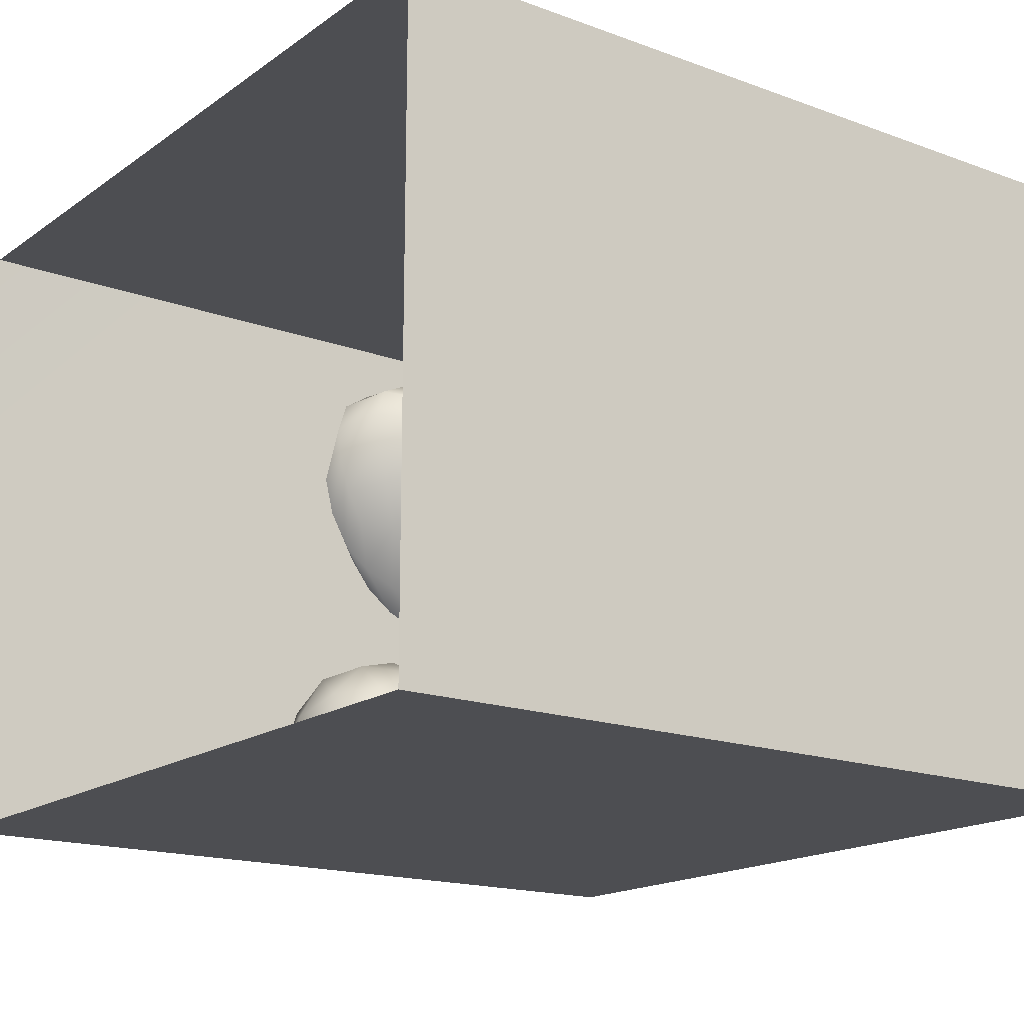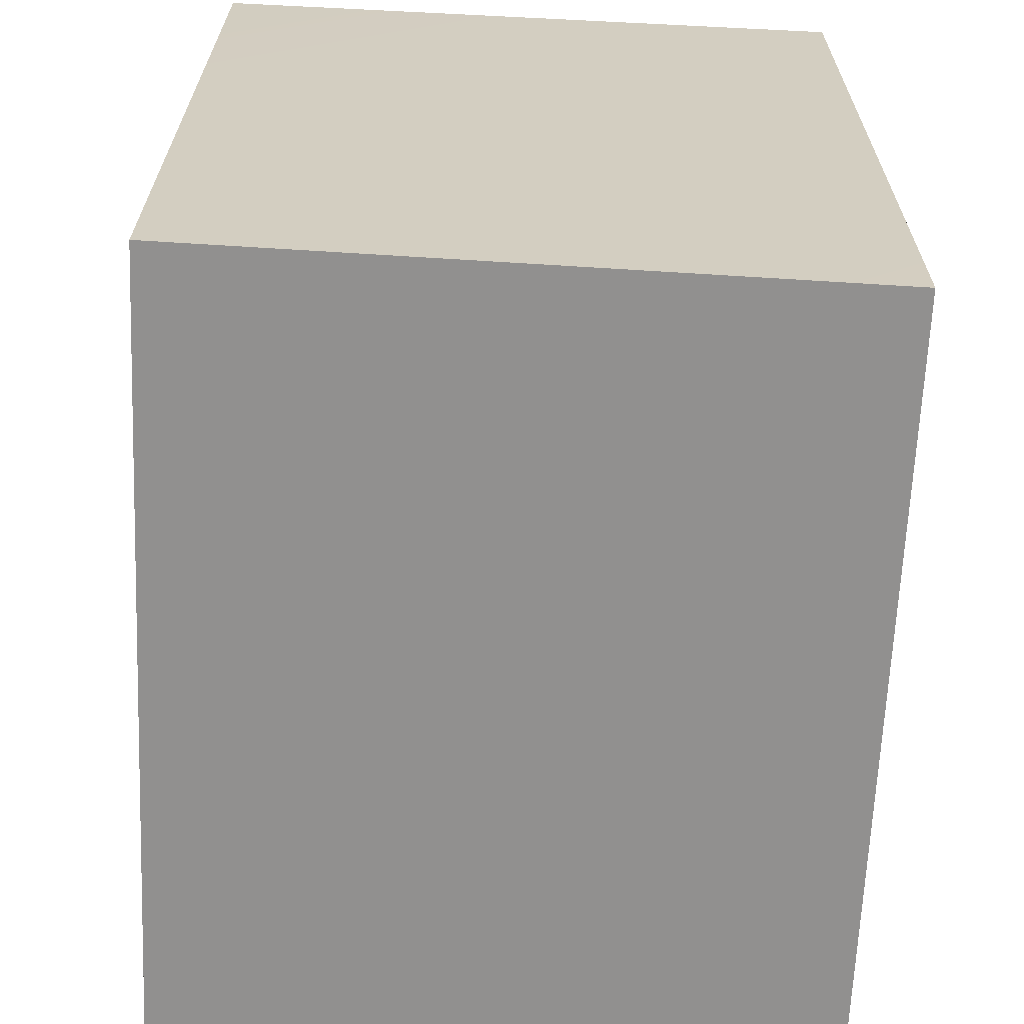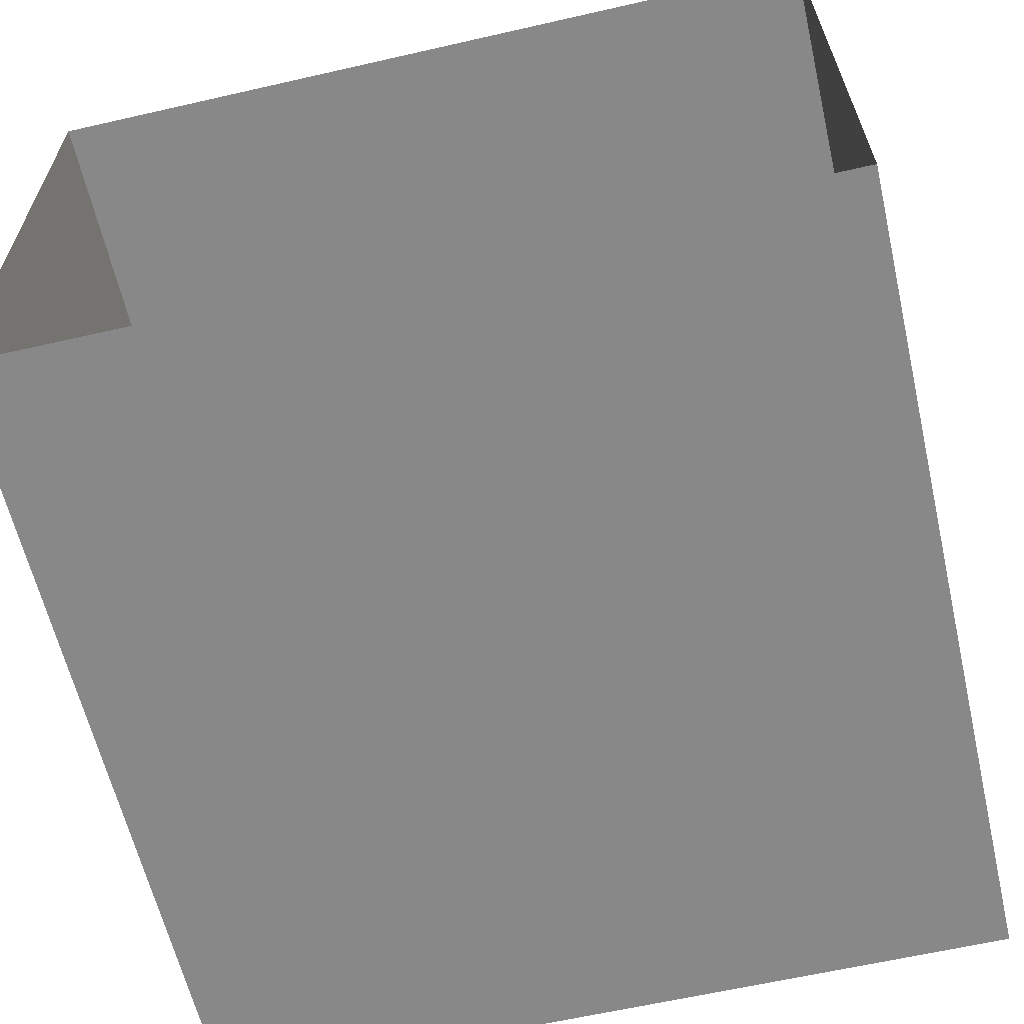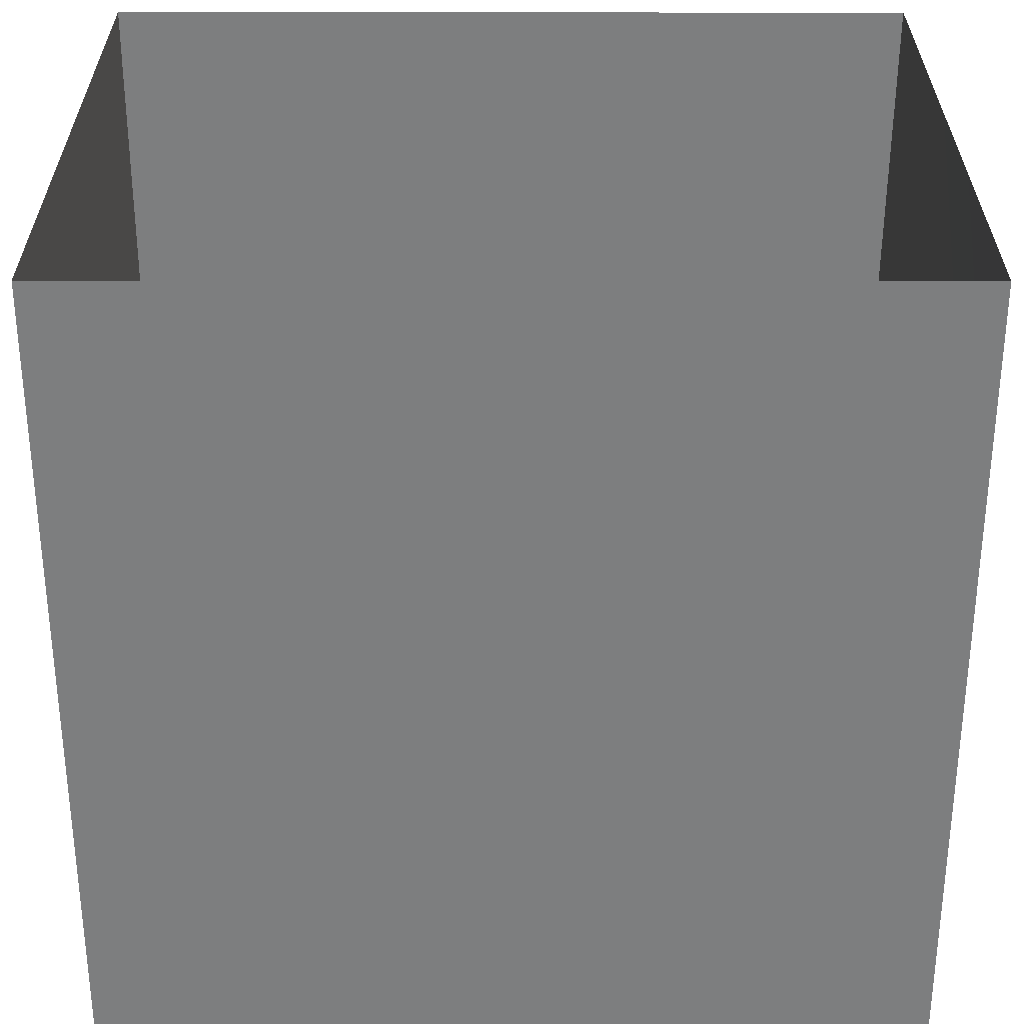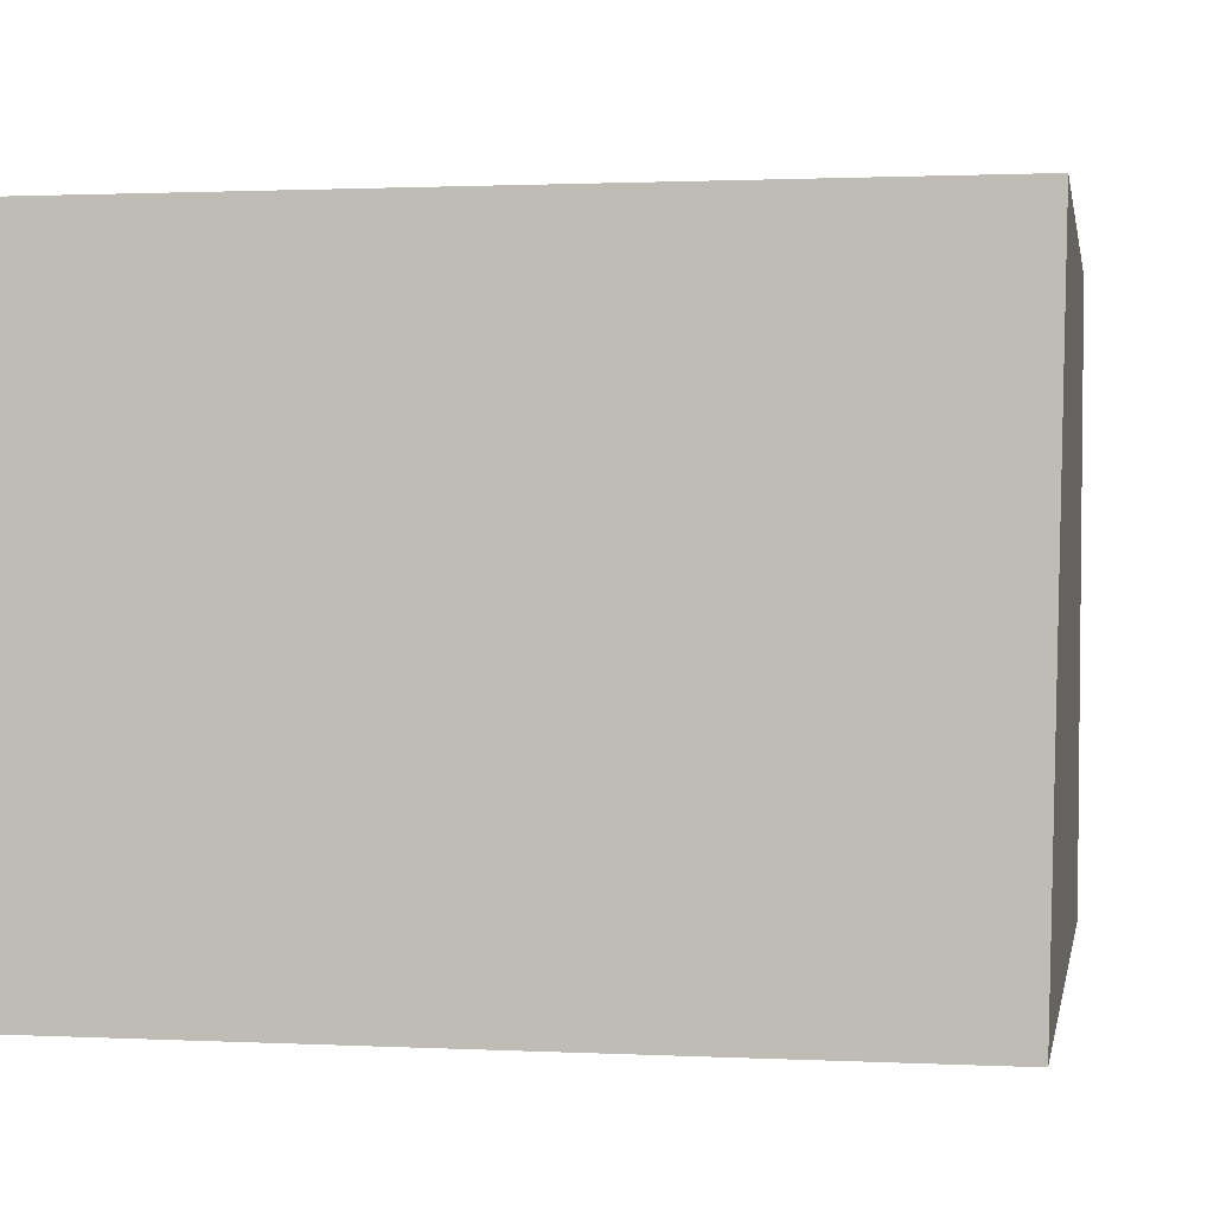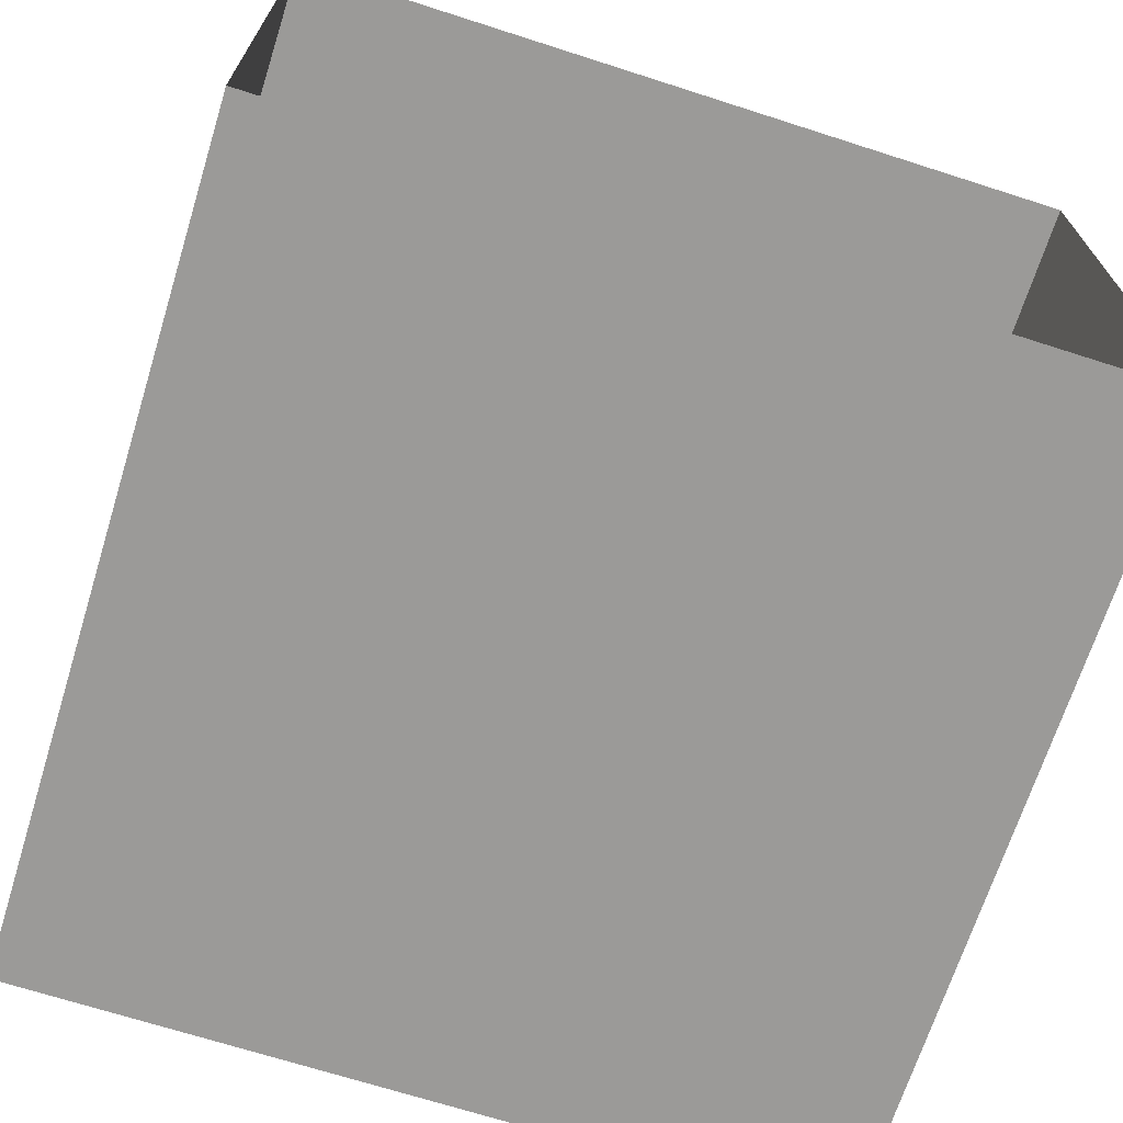
<metadata>
{"format":"obj","ext":"obj","renderer":"f3d","projection":"perspective","resolution":1024,"background":"white","views":[{"elev":-17.1,"azim":53.7,"up":"+Y"},{"elev":-65.7,"azim":-92.5,"up":"+Z"},{"elev":-62.9,"azim":13.0,"up":"+Y"},{"elev":30.7,"azim":-179.9,"up":"+Z"},{"elev":1.3,"azim":-169.9,"up":"+Y"},{"elev":-69.4,"azim":-17.8,"up":"+Y"}]}
</metadata>
<code>
v 0.07782 0.448 0.07662
v 0.1129 0.5213 0.02299
v 0.1094 0.5084 0.1186
v 0.05315 0.4573 -0.002276
v 0.05985 0.5241 -0.05104
v 0.1051 0.6099 -0.01646
v 0.03297 0.4582 0.1619
v 0.1281 0.5878 0.08546
v -0.01429 0.4152 0.05864
v -0.03436 0.4655 -0.04933
v -0.06658 0.4355 0.1437
v 0.07596 0.5648 0.1923
v -0.1223 0.4359 0.03958
v -0.03844 0.5097 0.226
v -0.003319 0.5869 -0.111
v 0.1056 0.6923 0.1149
v -0.1578 0.477 0.1683
v -0.137 0.5085 -0.08043
v -0.1292 0.5728 0.2625
v 0.06878 0.7051 -0.05024
v 0.005225 0.6282 0.252
v -0.1283 0.6185 -0.1473
v -0.02706 0.7094 -0.1331
v 0.01755 0.8145 -0.0618
v 0.073 0.7861 0.03681
v 0.02832 0.7354 0.2244
v 0.0573 0.7985 0.1384
v -0.01573 0.8396 0.2221
v -0.08533 0.7144 0.2936
v -0.242 0.5755 -0.09429
v -0.2492 0.5442 0.1891
v -0.2403 0.4974 0.03802
v -0.07173 0.8218 -0.1388
v 0.01666 0.8925 0.07707
v -0.3238 0.576 -0.01141
v -0.2363 0.6898 -0.1608
v -0.1279 0.7265 -0.1687
v -0.2293 0.6407 0.2768
v -0.3263 0.5635 0.09568
v -0.03805 0.9199 -0.05261
v -0.1908 0.8068 -0.1807
v -0.205 0.7515 0.3111
v -0.05727 0.9931 0.0632
v -0.4125 0.6466 0.04306
v -0.3439 0.6606 -0.09541
v -0.06384 0.9467 0.1918
v -0.3253 0.7238 0.2768
v -0.1243 0.8457 0.2911
v -0.3471 0.6276 0.1927
v -0.1362 0.9192 -0.141
v -0.3348 0.7977 -0.1679
v -0.1147 1.016 -0.05067
v -0.438 0.7272 0.1874
v -0.4379 0.7386 -0.07296
v -0.1374 1.047 0.1656
v -0.1883 0.9708 0.2701
v -0.2662 0.8507 0.3131
v -0.2412 0.9024 -0.1803
v -0.1323 1.073 0.04895
v -0.2165 1.011 -0.1379
v -0.5088 0.772 0.04039
v -0.4041 0.8335 0.2747
v -0.2011 1.107 -0.0367
v -0.3325 0.9607 0.2978
v -0.2587 1.081 0.2321
v -0.2133 1.136 0.1029
v -0.3366 0.9505 -0.1785
v -0.3009 1.095 -0.123
v -0.4081 1.071 0.2594
v -0.4582 0.9434 0.2636
v -0.4194 1.033 -0.1579
v -0.515 0.8505 0.1842
v -0.5748 0.8884 0.06017
v -0.4109 1.165 -0.1007
v -0.294 1.185 -0.006071
v -0.3322 1.18 0.1644
v -0.5578 1.005 0.1929
v -0.49 0.8861 -0.1149
v -0.481 1.174 0.19
v -0.5246 1.059 -0.1162
v -0.5827 0.9706 -0.04215
v -0.6153 1.006 0.06616
v -0.416 1.245 0.04293
v -0.5388 1.196 -0.05168
v -0.61 1.076 -0.0211
v -0.6086 1.127 0.1087
v -0.5273 1.236 0.09117
v -0.03459 0.6073 0.0695
v -0.1891 0.7641 0.06637
v -0.4726 1.09 0.06151
v -0.3515 0.963 -0.0661
v -0.4541 1.001 -0.04021
v -0.3563 1.042 0.1706
v -0.4603 0.9455 0.06716
v -0.3299 1.039 0.03948
v -0.1976 0.9674 0.07775
v -0.3643 0.8436 0.05347
v -0.2977 0.9566 0.1681
v -0.3936 1.075 -0.0554
v -0.2473 0.9138 -0.05468
g leftSphere
f 75 76 66
f 77 82 73
f 46 43 55
f 72 77 73
f 43 59 55
f 77 86 82
f 53 44 49
f 8 12 3
f 3 12 7
f 2 8 3
f 74 84 83
f 74 68 71
f 79 87 86
f 2 4 5
f 38 47 49
f 76 83 79
f 50 58 60
f 46 34 43
f 30 22 18
f 75 66 63
f 20 25 16
f 6 15 20
f 52 50 60
f 2 3 1
f 36 45 51
f 66 55 59
f 16 26 21
f 16 25 27
f 50 52 40
f 13 10 9
f 24 25 20
f 44 39 49
f 14 19 17
f 24 23 33
f 31 19 38
f 22 15 18
f 43 34 40
f 31 39 32
f 16 8 6
f 21 26 29
f 57 56 64
f 47 62 53
f 3 7 1
f 29 48 42
f 30 45 36
f 76 69 65
f 28 34 46
f 17 11 14
f 46 56 48
f 84 80 85
f 43 52 59
f 77 69 79
f 56 55 65
f 67 51 78
f 75 83 76
f 17 32 13
f 48 28 46
f 6 8 2
f 79 69 76
f 44 45 35
f 5 6 2
f 16 12 8
f 58 41 51
f 21 12 16
f 48 56 57
f 58 51 67
f 23 15 22
f 27 34 28
f 73 81 78
f 14 12 21
f 10 15 5
f 80 84 74
f 29 19 21
f 70 77 72
f 24 34 25
f 28 26 27
f 49 39 31
f 40 33 50
f 83 84 87
f 5 15 6
f 17 19 31
f 38 29 42
f 49 47 53
f 68 67 71
f 9 11 13
f 42 47 38
f 65 66 76
f 1 4 2
f 85 81 82
f 68 60 67
f 16 6 20
f 79 86 77
f 13 11 17
f 86 85 82
f 39 44 35
f 64 56 65
f 78 61 73
f 79 83 87
f 54 61 78
f 87 84 86
f 73 61 72
f 84 85 86
f 48 57 42
f 59 63 66
f 25 34 27
f 14 11 7
f 28 48 29
f 29 26 28
f 51 54 78
f 70 62 64
f 20 23 24
f 54 45 44
f 32 30 18
f 74 75 68
f 71 80 74
f 65 55 66
f 74 83 75
f 56 46 55
f 53 72 61
f 71 78 80
f 62 47 57
f 71 67 78
f 58 67 60
f 80 81 85
f 13 18 10
f 59 52 63
f 21 19 14
f 44 53 61
f 9 4 1
f 77 70 69
f 37 23 22
f 1 7 9
f 5 4 10
f 62 57 64
f 80 78 81
f 33 23 37
f 40 34 24
f 32 18 13
f 50 41 58
f 75 63 68
f 37 41 33
f 10 4 9
f 7 11 9
f 63 52 60
f 57 47 42
f 49 31 38
f 35 32 39
f 31 32 17
f 73 82 81
f 30 32 35
f 20 15 23
f 27 26 16
f 35 45 30
f 36 37 22
f 7 12 14
f 36 41 37
f 18 15 10
f 70 64 69
f 33 41 50
f 54 44 61
f 24 33 40
f 51 45 54
f 40 52 43
f 38 19 29
f 51 41 36
f 72 62 70
f 22 30 36
f 53 62 72
f 69 64 65
f 63 60 68
v -0.5875 0.25 0
v -0.3375 0.25 0
v -0.3639 0.3618 0
v -0.3563 0.2986 0.08187
v -0.3653 0.3047 -0.1006
v -0.4035 0.3998 -0.07876
v -0.4327 0.4461 0.009191
v -0.3639 0.1884 0.09343
v -0.4106 0.388 0.1104
v -0.3675 0.1916 -0.1033
v -0.3585 0.1498 -8.755e-05
v -0.4211 0.2517 -0.1866
v -0.4442 0.3644 -0.1699
v -0.4851 0.4553 -0.09934
v -0.4094 0.2741 0.1738
v -0.5273 0.4926 -0.006295
v -0.4427 0.1371 -0.1697
v -0.436 0.1464 0.1697
v -0.5119 0.4644 0.104
v -0.4147 0.08009 0.06147
v -0.5002 0.3742 0.1986
v -0.4134 0.0815 -0.06174
v -0.5965 0.4833 -0.08926
v -0.5029 0.1961 -0.229
v -0.5492 0.415 -0.1838
v -0.5182 0.3029 -0.2343
v -0.5068 0.2362 0.2362
v -0.5332 0.122 0.2078
v -0.5008 0.04827 -0.1195
v -0.6272 0.4944 0.03432
v -0.5147 0.0433 0.1203
v -0.5564 0.1021 -0.1991
v -0.6521 0.4311 -0.1598
v -0.502 0.01518 -0.007365
v -0.6067 0.3224 0.2385
v -0.7093 0.4586 -0.06459
v -0.6208 0.4404 0.1585
v -0.6098 0.2073 -0.2453
v -0.6151 0.1857 0.24
v -0.6041 0.02082 -0.0985
v -0.738 0.44 0.06104
v -0.6256 0.06837 0.1675
v -0.6395 0.3351 -0.2293
v -0.7003 0.2569 0.223
v -0.7983 0.3769 -0.04453
v -0.7289 0.364 0.1717
v -0.6823 0.1056 -0.1807
v -0.6181 0.005694 0.04337
v -0.7402 0.3706 -0.157
v -0.7259 0.2395 -0.2079
v -0.7161 0.1473 0.1882
v -0.8113 0.3382 0.06798
v -0.7263 0.04958 -0.05535
v -0.7281 0.0603 0.08217
v -0.7816 0.2498 0.1576
v -0.7904 0.1614 -0.1161
v -0.8002 0.2782 -0.1284
v -0.789 0.147 0.1063
v -0.835 0.2508 -0.03502
v -0.806 0.1284 0.0009649
v -0.8277 0.222 0.06329
g rightSphere
f 160 161 159
f 159 161 152
f 156 160 159
f 134 120 131
f 153 156 147
f 155 158 151
f 139 128 127
f 116 123 130
f 112 117 124
f 150 149 143
f 126 112 124
f 139 127 135
f 152 155 146
f 120 111 108
f 110 105 102
f 132 117 129
f 138 126 124
f 106 105 113
f 127 128 118
f 137 130 141
f 121 115 109
f 141 152 146
f 131 120 118
f 128 139 142
f 149 145 136
f 122 117 110
f 123 116 114
f 153 147 140
f 129 134 140
f 132 129 140
f 108 115 118
f 148 153 140
f 115 127 118
f 103 106 107
f 160 156 153
f 126 125 113
f 121 109 119
f 136 145 141
f 111 122 110
f 117 112 110
f 134 122 120
f 131 128 142
f 148 131 142
f 128 131 118
f 156 159 157
f 150 138 147
f 133 149 136
f 158 154 151
f 106 114 107
f 148 134 131
f 123 114 125
f 154 142 151
f 160 154 158
f 121 127 115
f 108 111 102
f 109 103 107
f 127 121 135
f 142 139 151
f 104 115 108
f 161 160 158
f 154 148 142
f 138 143 126
f 145 149 157
f 105 112 113
f 156 150 147
f 112 105 110
f 135 137 146
f 123 136 130
f 145 159 152
f 144 139 135
f 149 150 157
f 114 116 107
f 144 155 151
f 123 133 136
f 116 119 107
f 161 155 152
f 149 133 143
f 109 104 103
f 138 150 143
f 133 123 125
f 148 154 153
f 134 148 140
f 132 138 124
f 104 108 102
f 122 134 129
f 137 119 130
f 111 110 102
f 125 114 113
f 144 135 146
f 139 144 151
f 138 132 147
f 103 104 102
f 130 136 141
f 141 145 152
f 137 121 119
f 154 160 153
f 122 111 120
f 112 126 113
f 150 156 157
f 117 122 129
f 115 104 109
f 119 109 107
f 105 106 103
f 119 116 130
f 147 132 140
f 121 137 135
f 105 103 102
f 143 133 125
f 159 145 157
f 114 106 113
f 120 108 118
f 137 141 146
f 155 144 146
f 126 143 125
f 155 161 158
f 117 132 124
v   1 0 -1.04
v  -0.99 0 -1.04
v  -1.01 0  0.99
v   1 0  0.99
g floor
f 162 163 164
f 164 165 162
v   1 1.59 -1.04
v   1 1.59  0.99
v  -1.02 1.59  0.99
v  -1.02 1.59 -1.04
g ceiling
f 166 167 168
f 168 169 166
v   1 1.59 -1.04
v  -1.02 1.59 -1.04
v  -0.99 0 -1.04
v   1 0 -1.04
g backWall
f 170 171 172
f 172 173 170
v  1 1.59 0.99
v  1 1.59 -1.04
v  1 0 -1.04
v  1 0 0.99
g rightWall
f 174 175 176
f 176 177 174
v  -1.02 1.59 -1.04
v  -1.02 1.59 0.99
v  -1.01 0 0.99
v  -0.99 0 -1.04
g leftWall
f 178 179 180
f 180 181 178
v  0.23 1.58 -0.22
v  0.23 1.58 0.16
v  -0.24 1.58 0.16
v  -0.24 1.58 -0.22
g light
f 182 183 184
f 184 185 182

</code>
